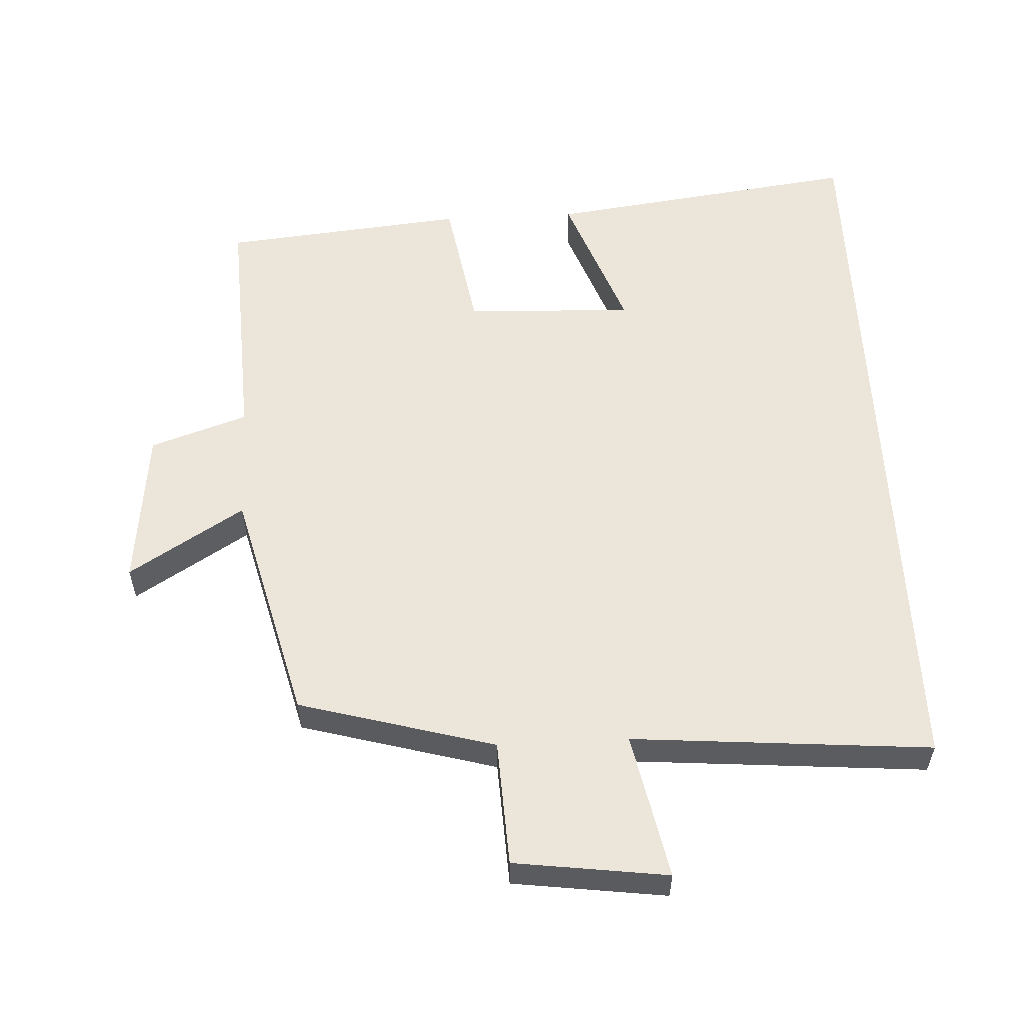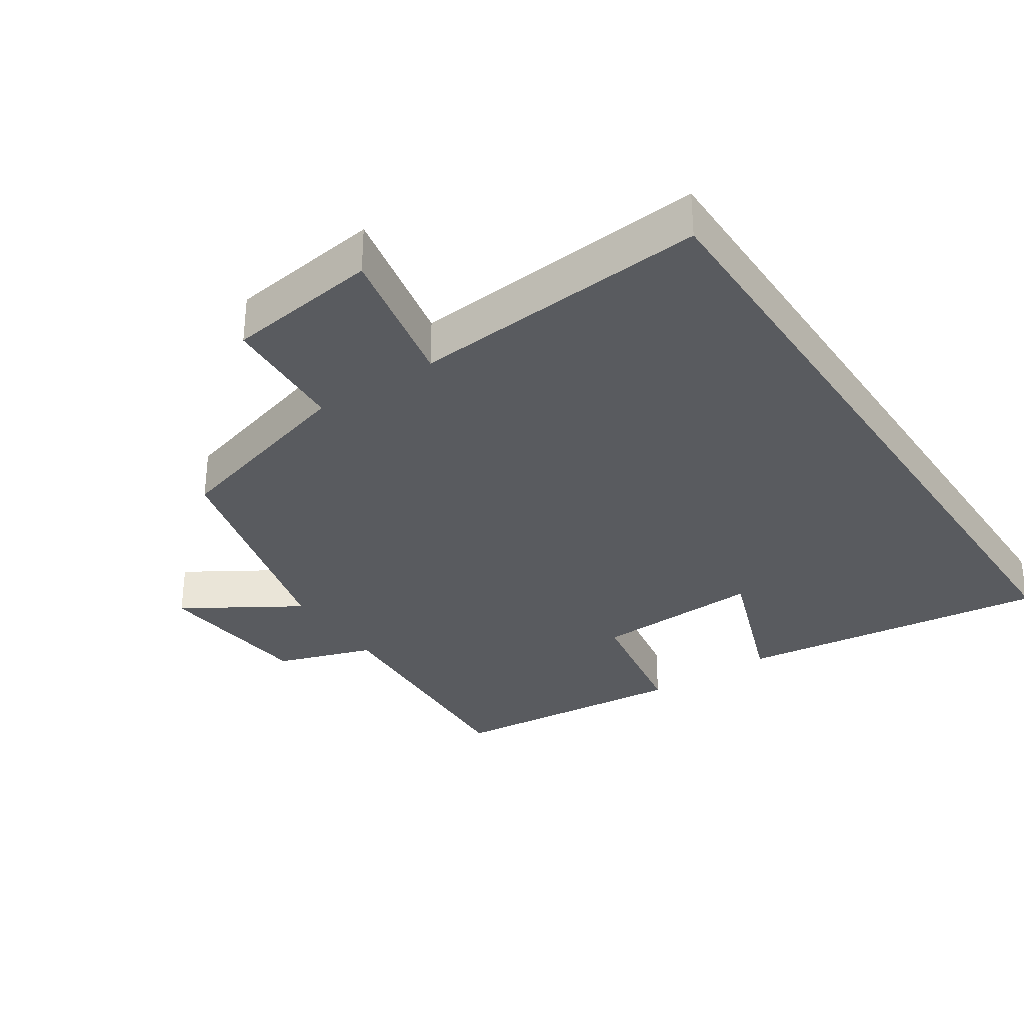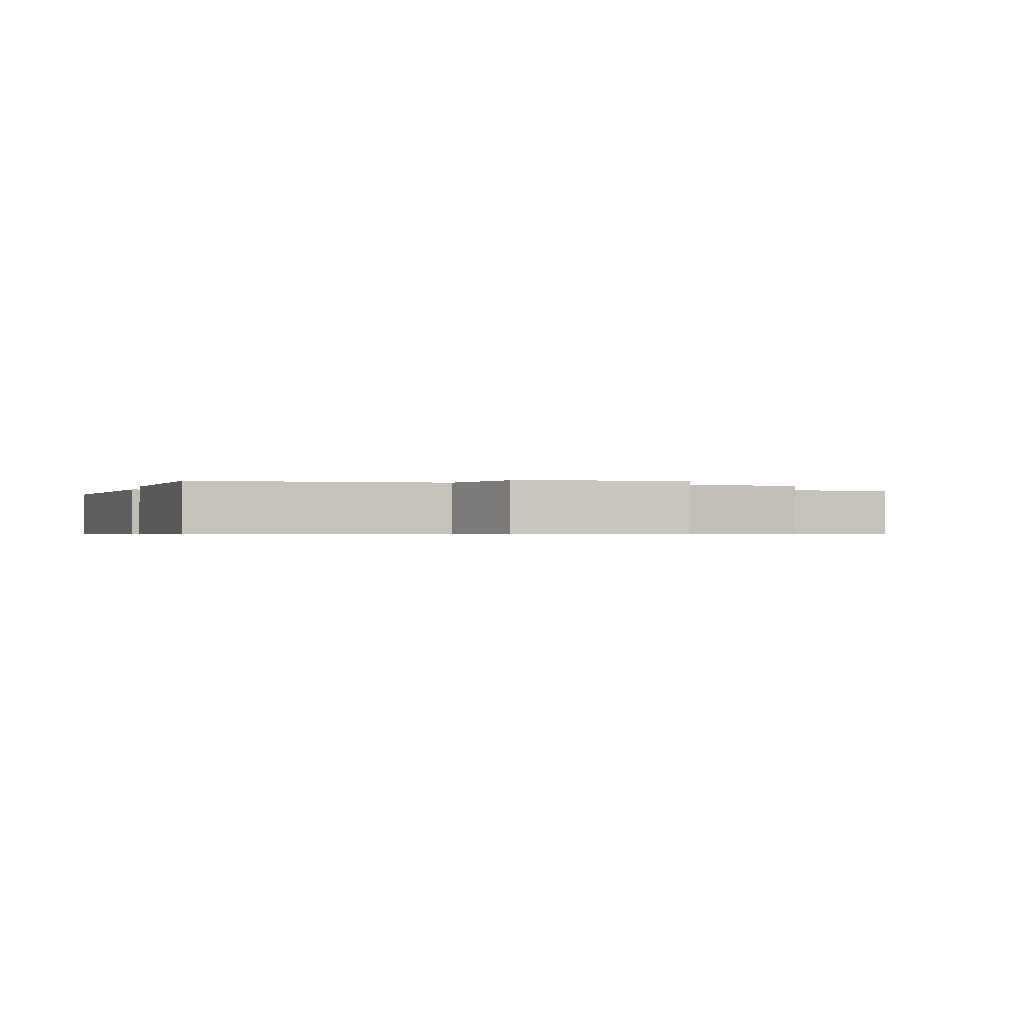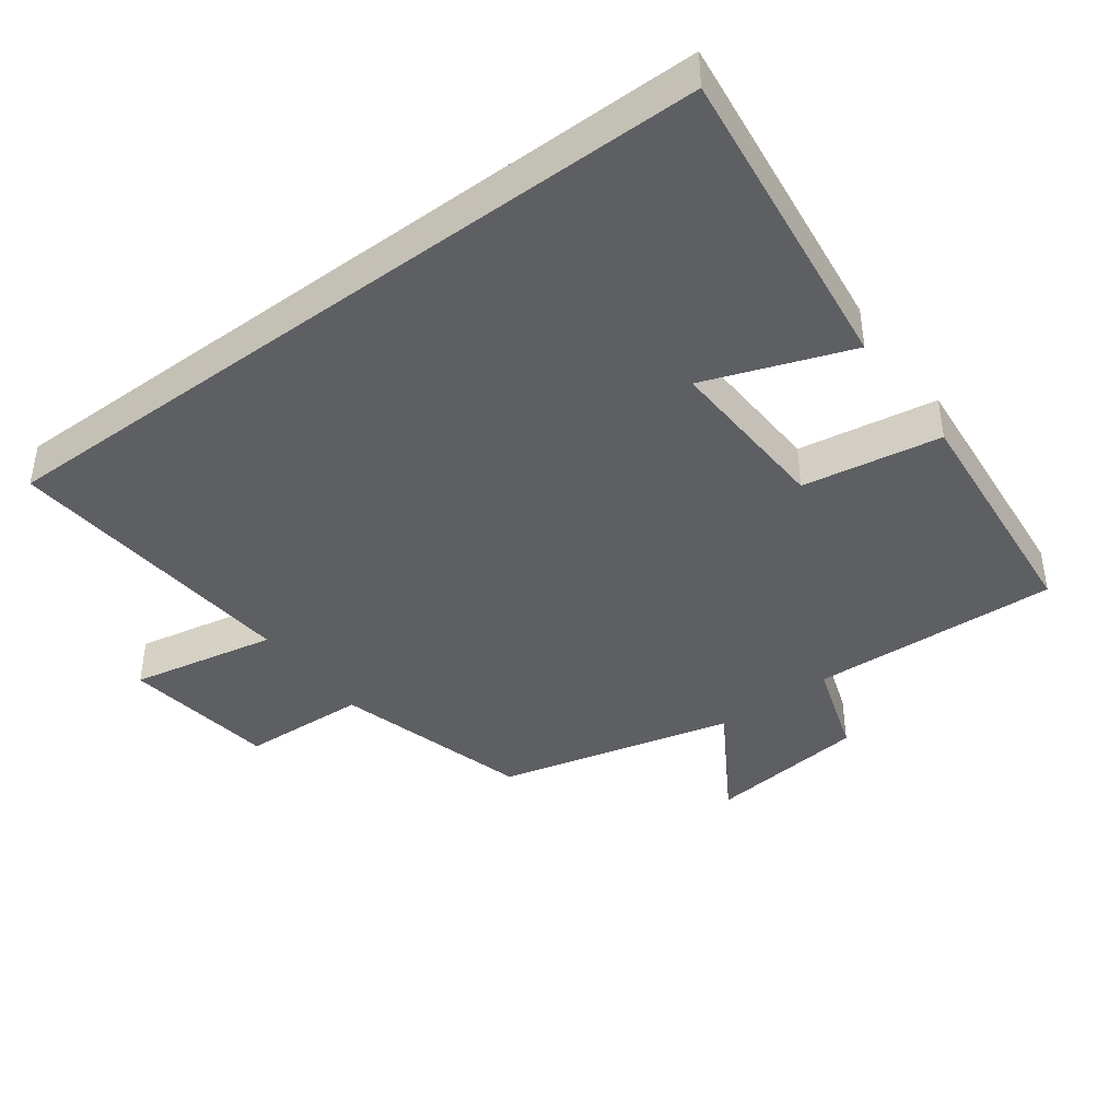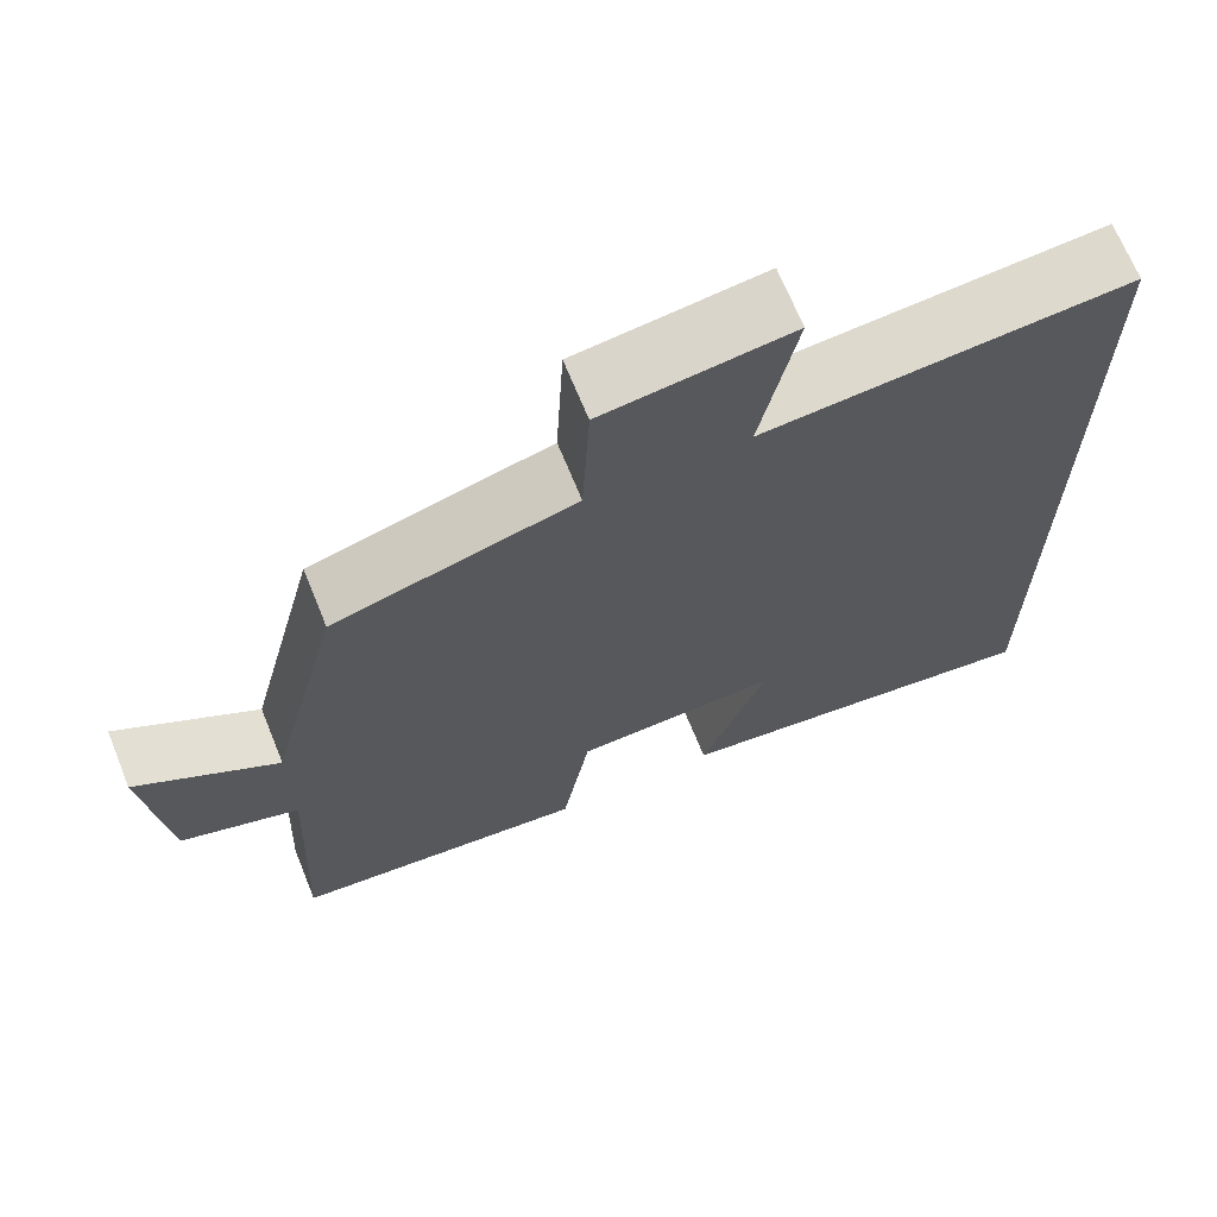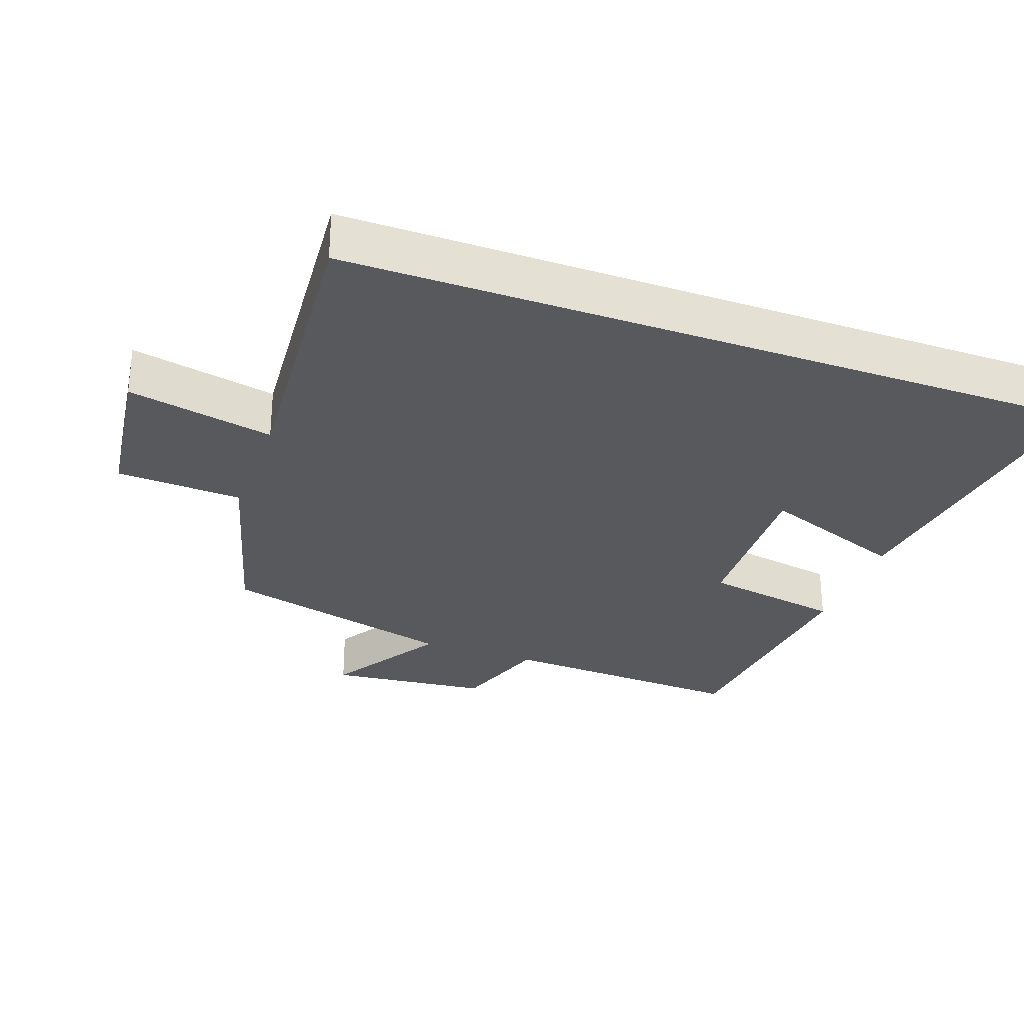
<metadata>
{"format":"obj","ext":"obj","renderer":"f3d","projection":"perspective","resolution":1024,"background":"white","views":[{"elev":56.4,"azim":-2.9,"up":"+Y"},{"elev":-32.7,"azim":33.7,"up":"+Y"},{"elev":-0.6,"azim":-103.0,"up":"+Y"},{"elev":-41.9,"azim":126.7,"up":"+Y"},{"elev":68.4,"azim":-22.1,"up":"+Z"},{"elev":-29.9,"azim":70.0,"up":"+Y"}]}
</metadata>
<code>
v -0.517 0.07 -0.465
v -0.5 0.07 -0.102
v -0.642 0.07 -0.054
v -0.668 0.07 0.18
v -0.5 0.07 0.076
v -0.413 0.07 0.42
v -0.127 0.07 0.5
v -0.118 0.07 0.684
v 0.106 0.07 0.714
v 0.063 0.07 0.5
v 0.5 0.07 0.536
v 0.5 0.07 -0.56
v 0.041 0.07 -0.5
v 0.119 0.07 -0.288
v -0.127 0.07 -0.298
v -0.161 0.07 -0.5
v -0.517 0 -0.465
v -0.5 0 -0.102
v -0.642 0 -0.054
v -0.668 0 0.18
v -0.5 0 0.076
v -0.413 0 0.42
v -0.127 0 0.5
v -0.118 0 0.684
v 0.106 0 0.714
v 0.063 0 0.5
v 0.5 0 0.536
v 0.5 0 -0.56
v 0.041 0 -0.5
v 0.119 0 -0.288
v -0.127 0 -0.298
v -0.161 0 -0.5
f 15 16 1 2
f 14 15 2
f 11 12 13 14
f 10 11 14 2
f 7 8 9 10
f 5 6 7 10
f 5 10 2 3
f 3 4 5
f 18 17 32 31
f 18 31 30
f 30 29 28 27
f 18 30 27 26
f 26 25 24 23
f 26 23 22 21
f 19 18 26 21
f 21 20 19
f 1 17 18 2
f 2 18 19 3
f 3 19 20 4
f 4 20 21 5
f 5 21 22 6
f 6 22 23 7
f 7 23 24 8
f 8 24 25 9
f 9 25 26 10
f 10 26 27 11
f 11 27 28 12
f 12 28 29 13
f 13 29 30 14
f 14 30 31 15
f 15 31 32 16
f 16 32 17 1

</code>
